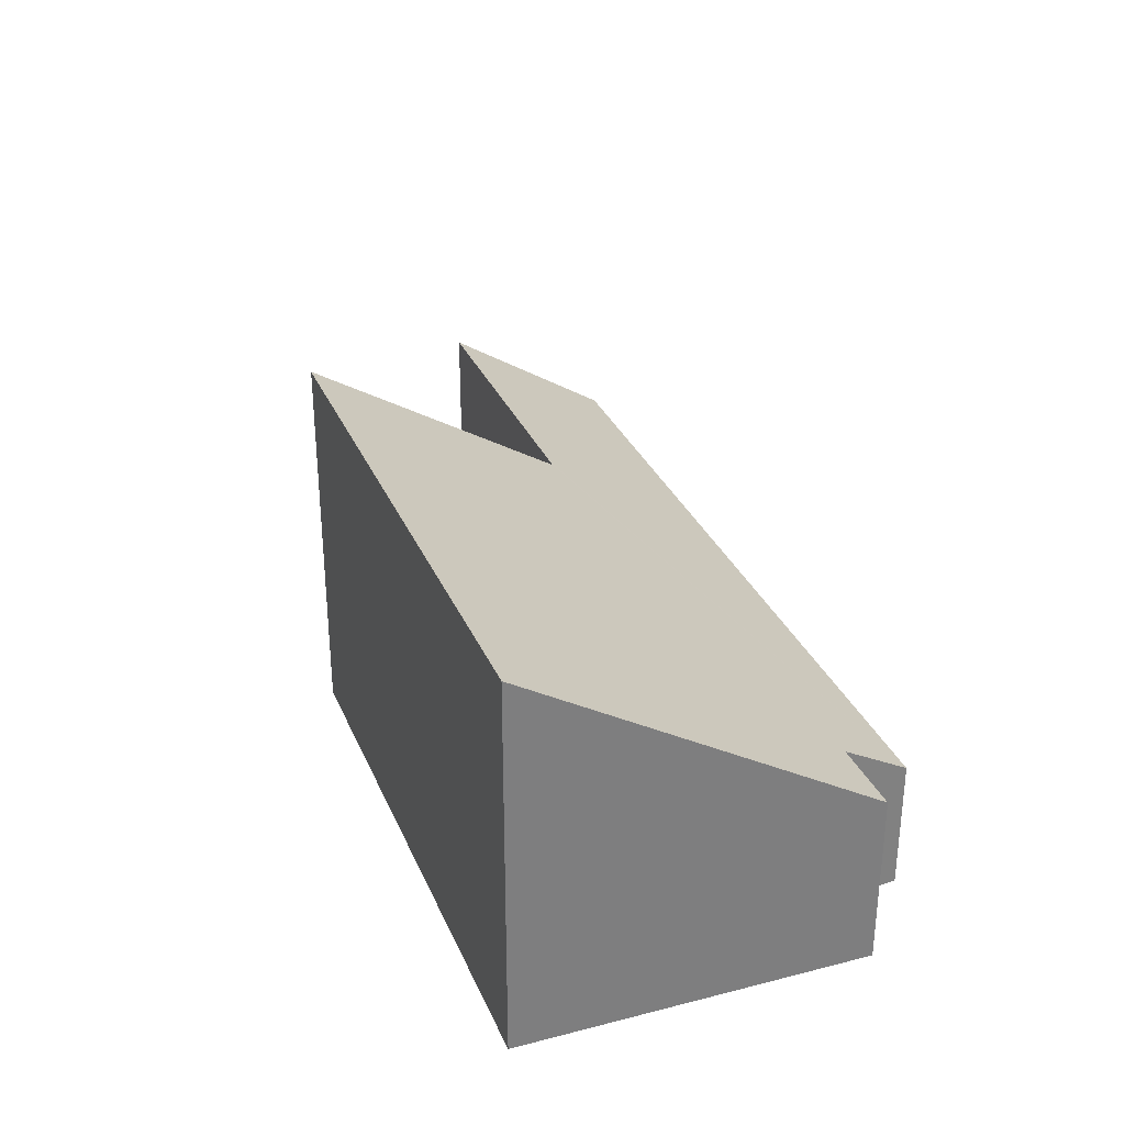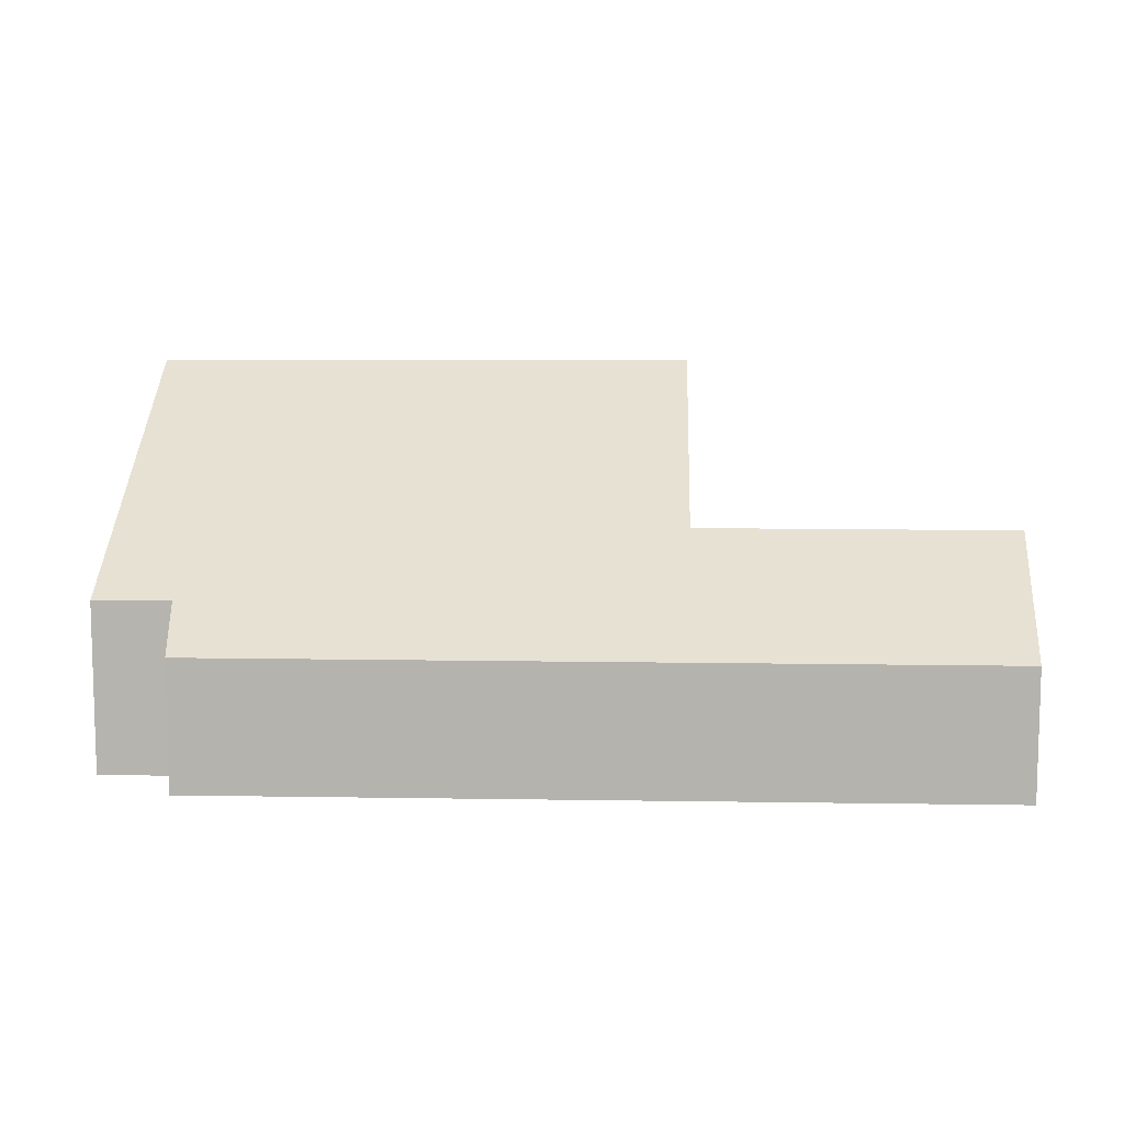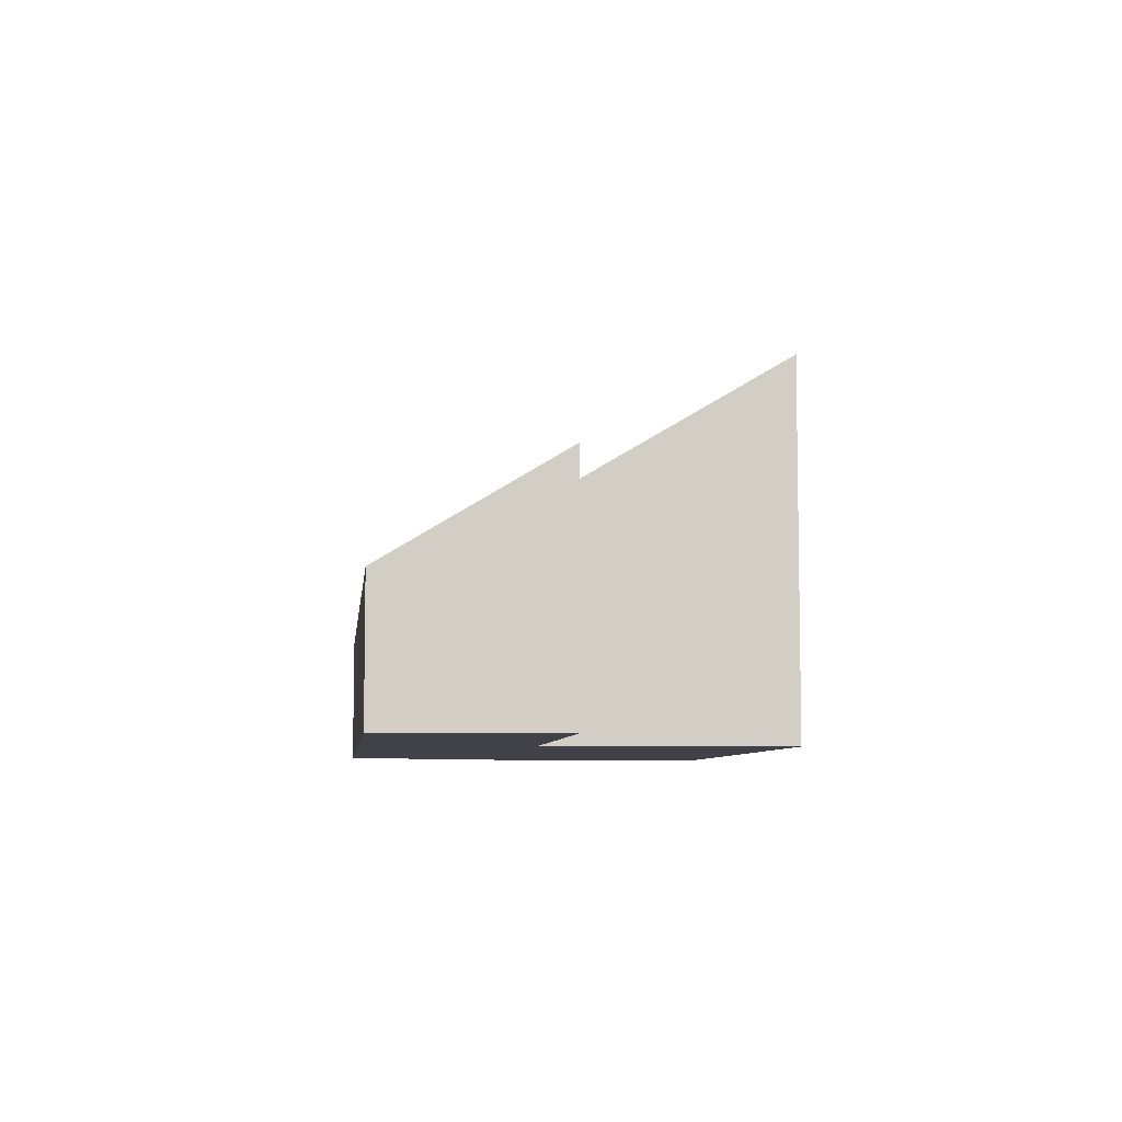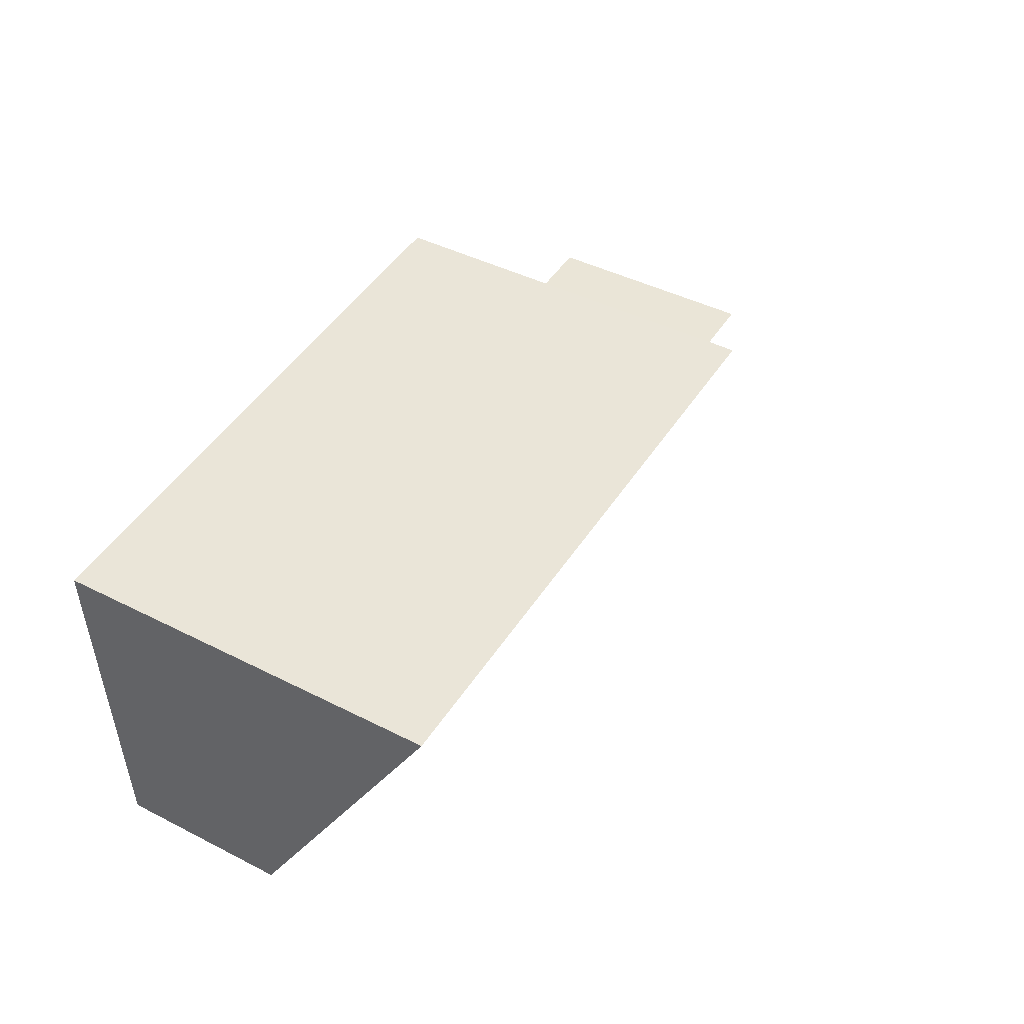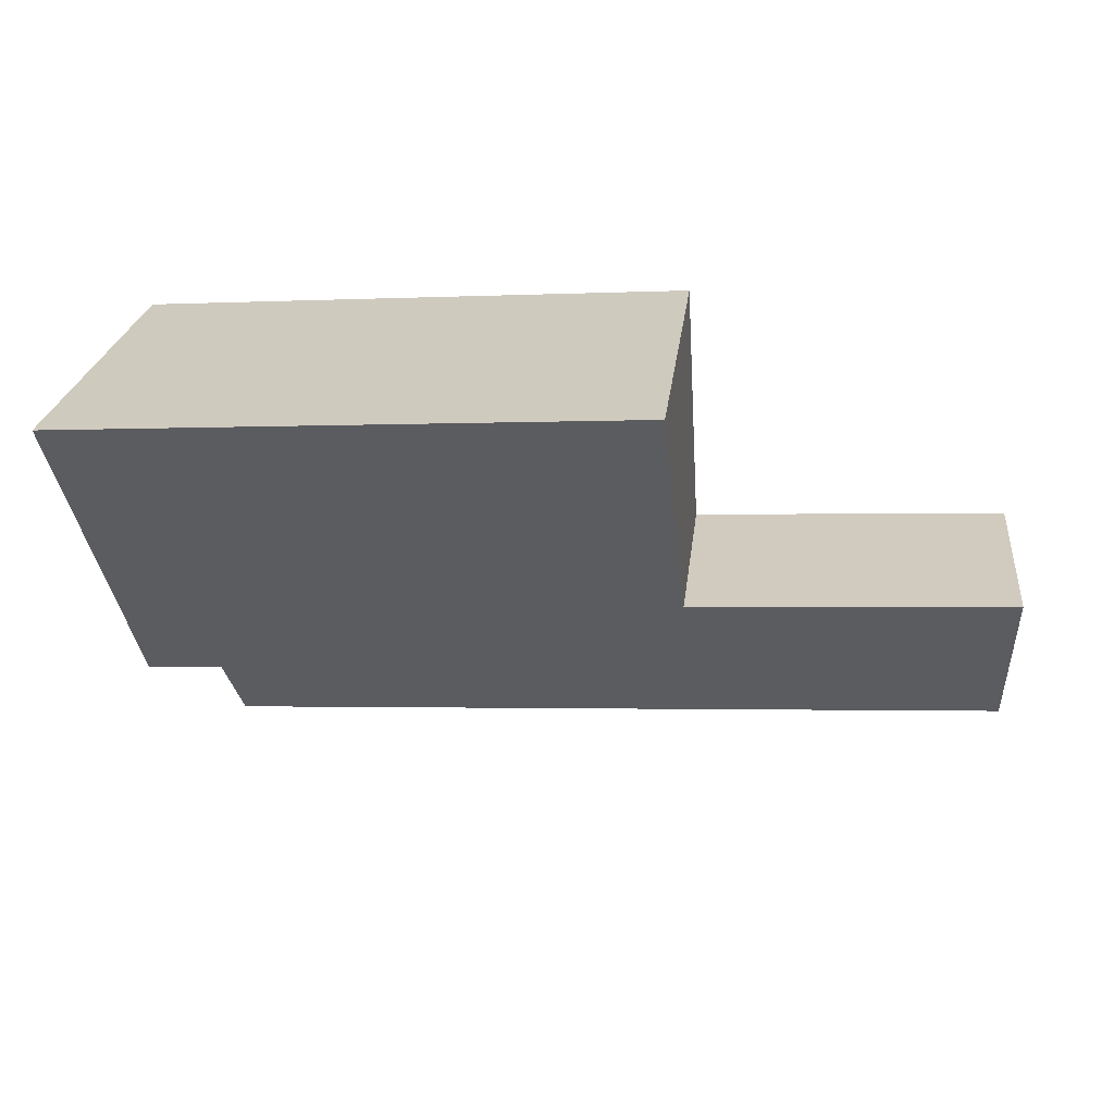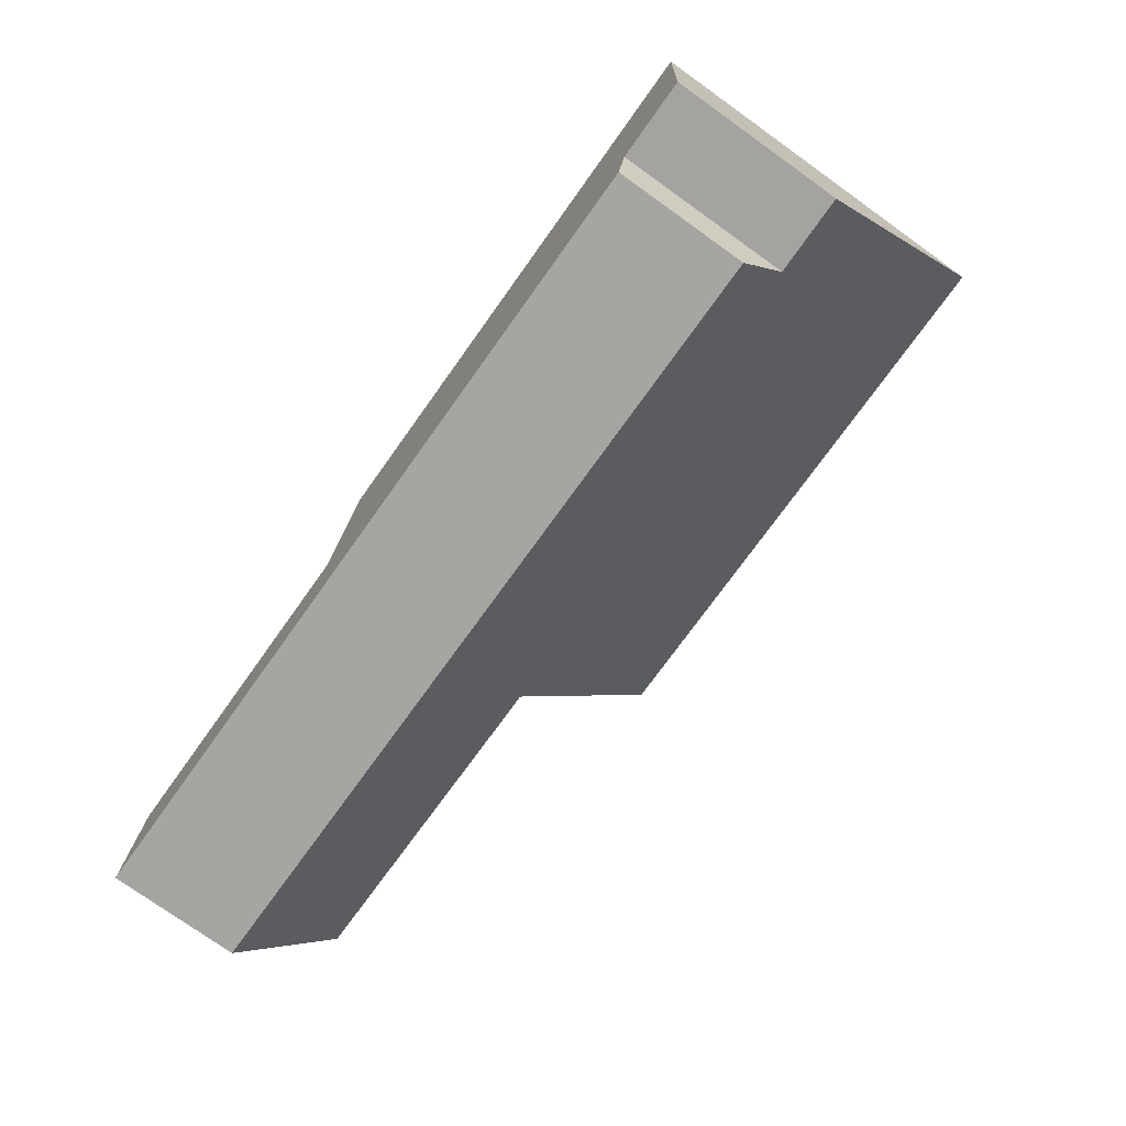
<metadata>
{"format":"obj","ext":"obj","renderer":"f3d","projection":"perspective","resolution":1024,"background":"white","views":[{"elev":30.8,"azim":73.1,"up":"+Y"},{"elev":9.3,"azim":-174.5,"up":"+Y"},{"elev":-6.8,"azim":-93.2,"up":"+Y"},{"elev":43.0,"azim":121.2,"up":"+Z"},{"elev":24.4,"azim":-173.5,"up":"+Z"},{"elev":-76.4,"azim":54.5,"up":"+Z"}]}
</metadata>
<code>
v  0 3.023 1.851e-16
v  4.064 1.717 -2.424
v  0.019 1.714 -2.205
v  4.184 3.028 -0.224
v  10.54 1.722 -2.774
v  4.284 3.028 -0.229
v  4.466 4.989 3.064
v  10.7 2.263 -1.872
v  11.97 4.96 2.599
v  11.73 2.255 -1.943
v  0 0 0
v  4.184 1.372e-17 -0.224
v  4.284 1.402e-17 -0.229
v  4.466 -1.876e-16 3.064
v  11.97 -1.591e-16 2.599
v  0.019 1.35e-16 -2.205
v  11.73 1.19e-16 -1.943
v  10.7 1.146e-16 -1.872
v  10.54 1.699e-16 -2.774
v  4.064 1.484e-16 -2.424
g defaultobject
f 1 2 3
f 2 1 4
f 2 4 5
f 5 4 6
f 5 6 7
f 5 7 8
f 8 7 9
f 8 9 10
f 11 4 1
f 4 11 12
f 4 12 6
f 6 12 13
f 14 9 7
f 9 14 15
f 6 14 7
f 14 6 13
f 3 11 1
f 11 3 16
f 15 10 9
f 10 15 17
f 18 5 8
f 5 18 19
f 10 18 8
f 18 10 17
f 19 2 5
f 2 19 20
f 2 20 3
f 3 20 16
f 14 17 15
f 17 14 18
f 18 14 19
f 19 14 13
f 19 13 20
f 20 13 12
f 20 12 11
f 20 11 16

</code>
